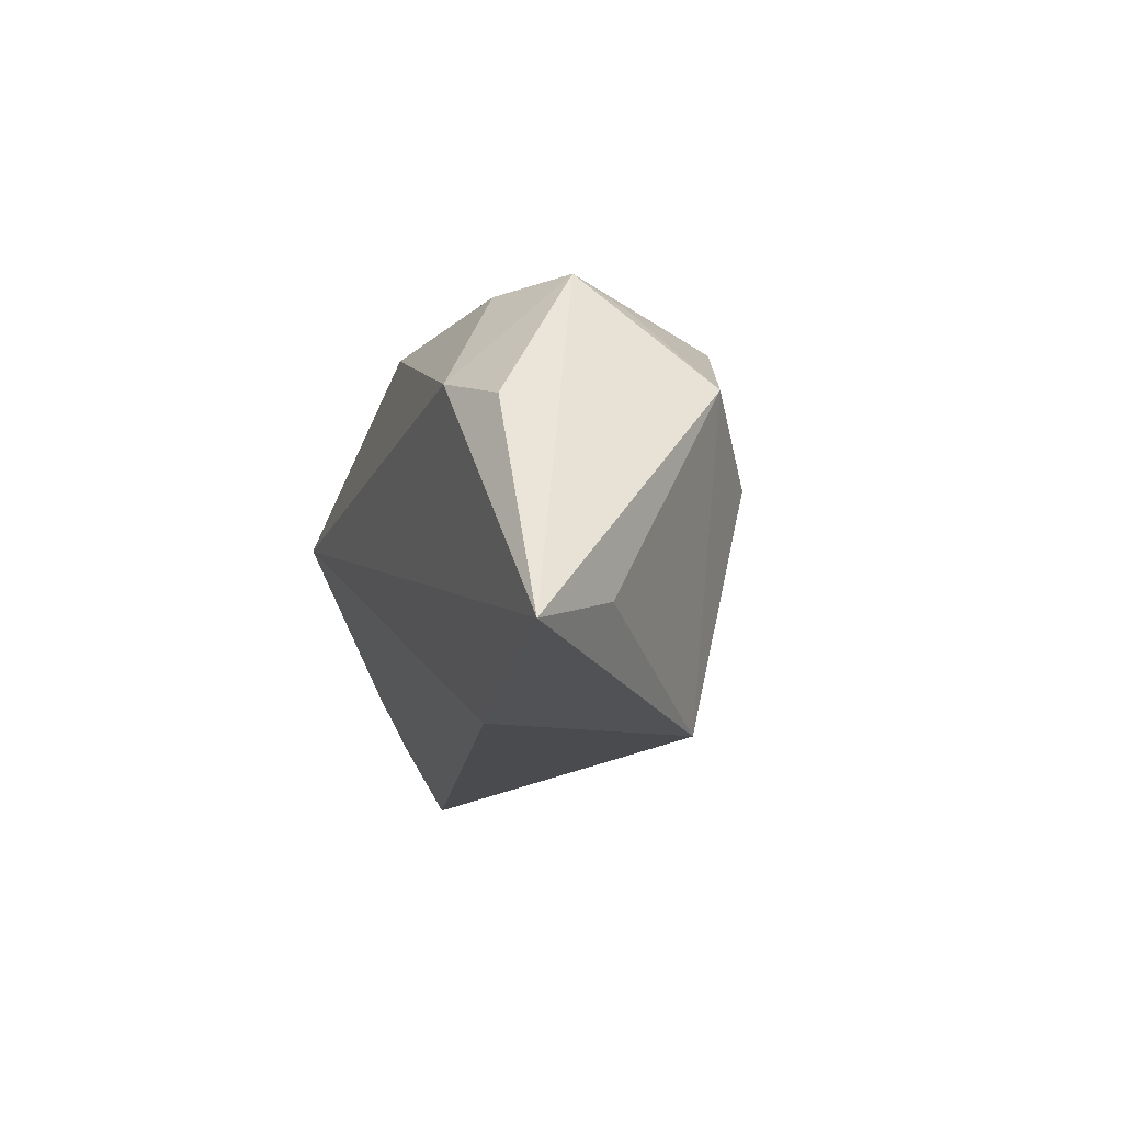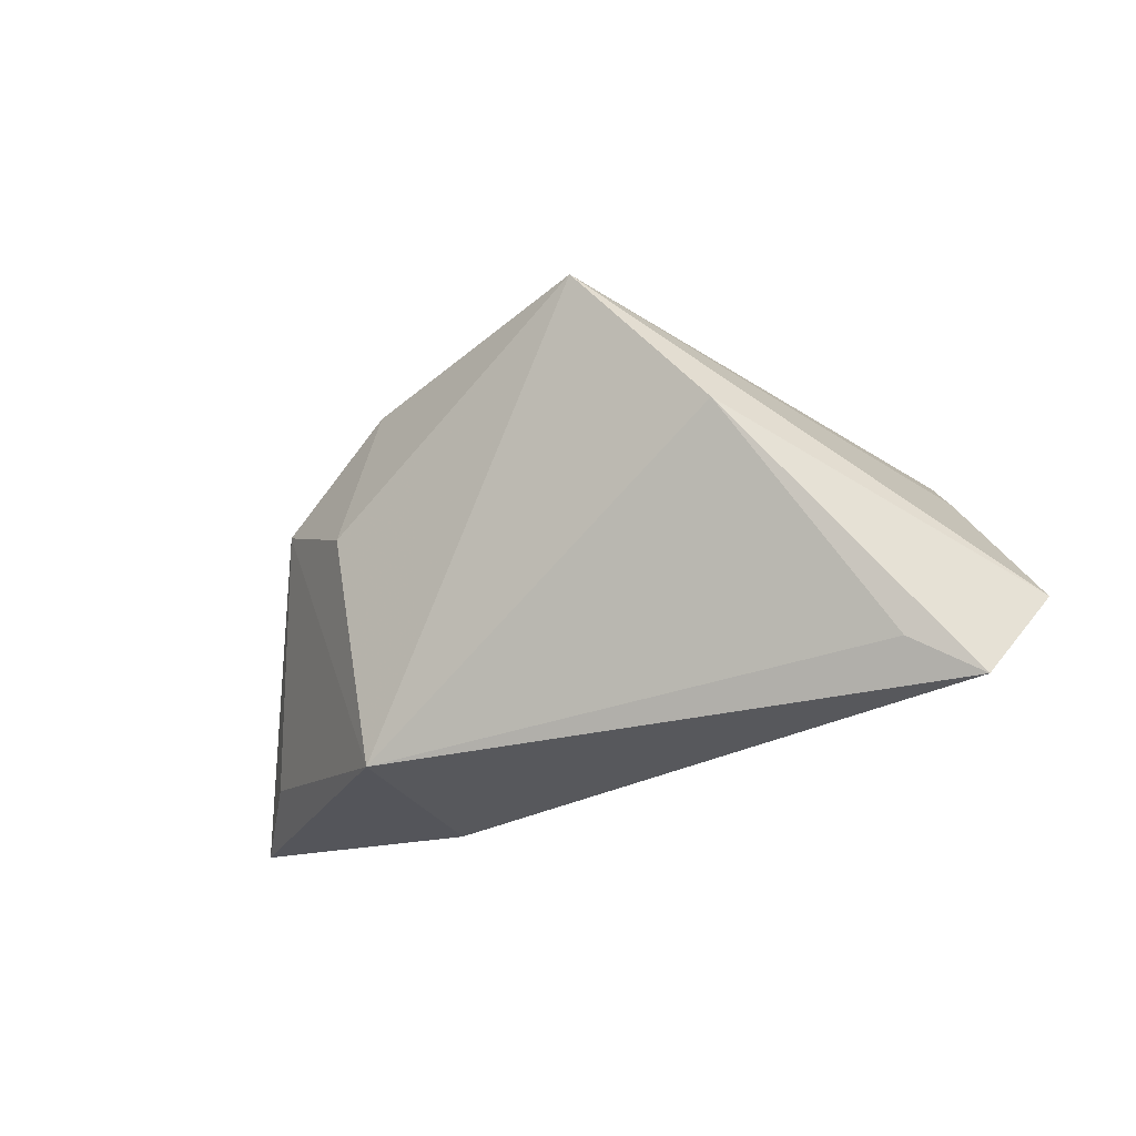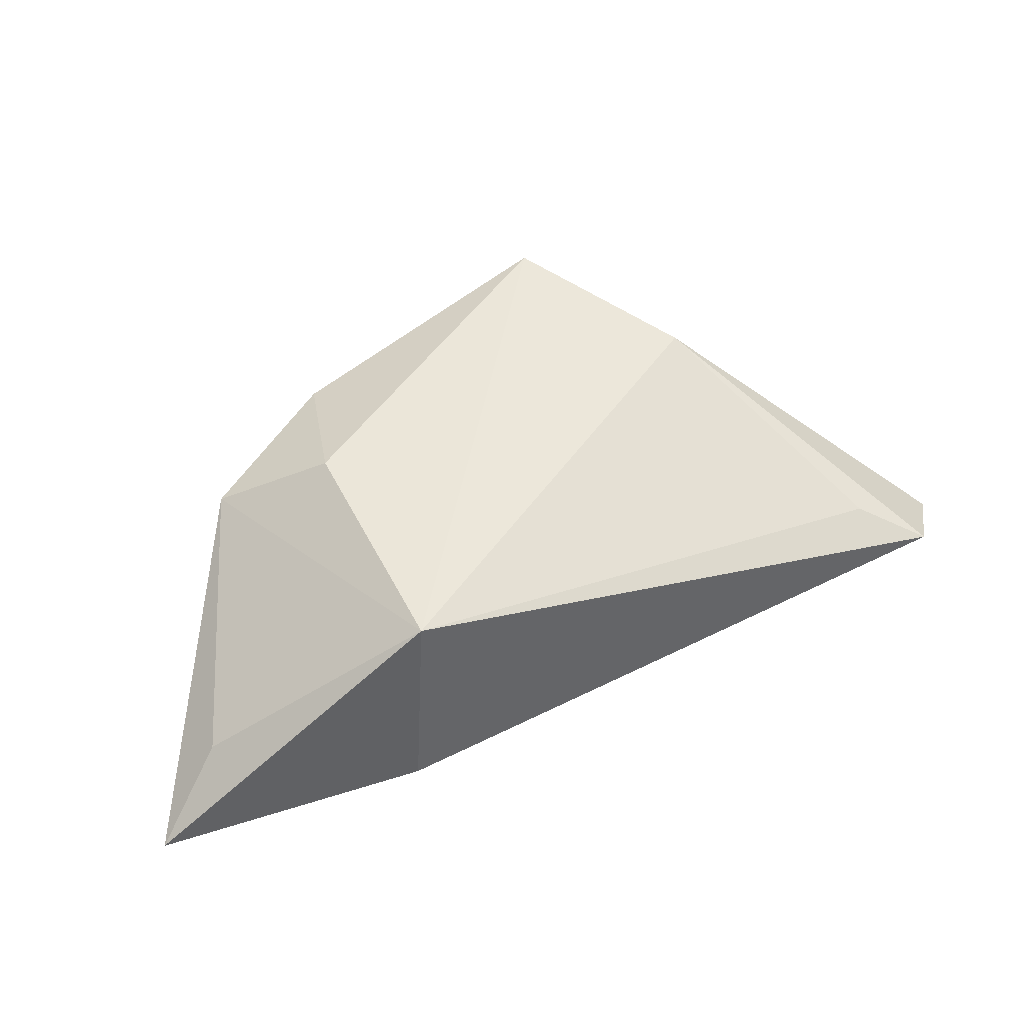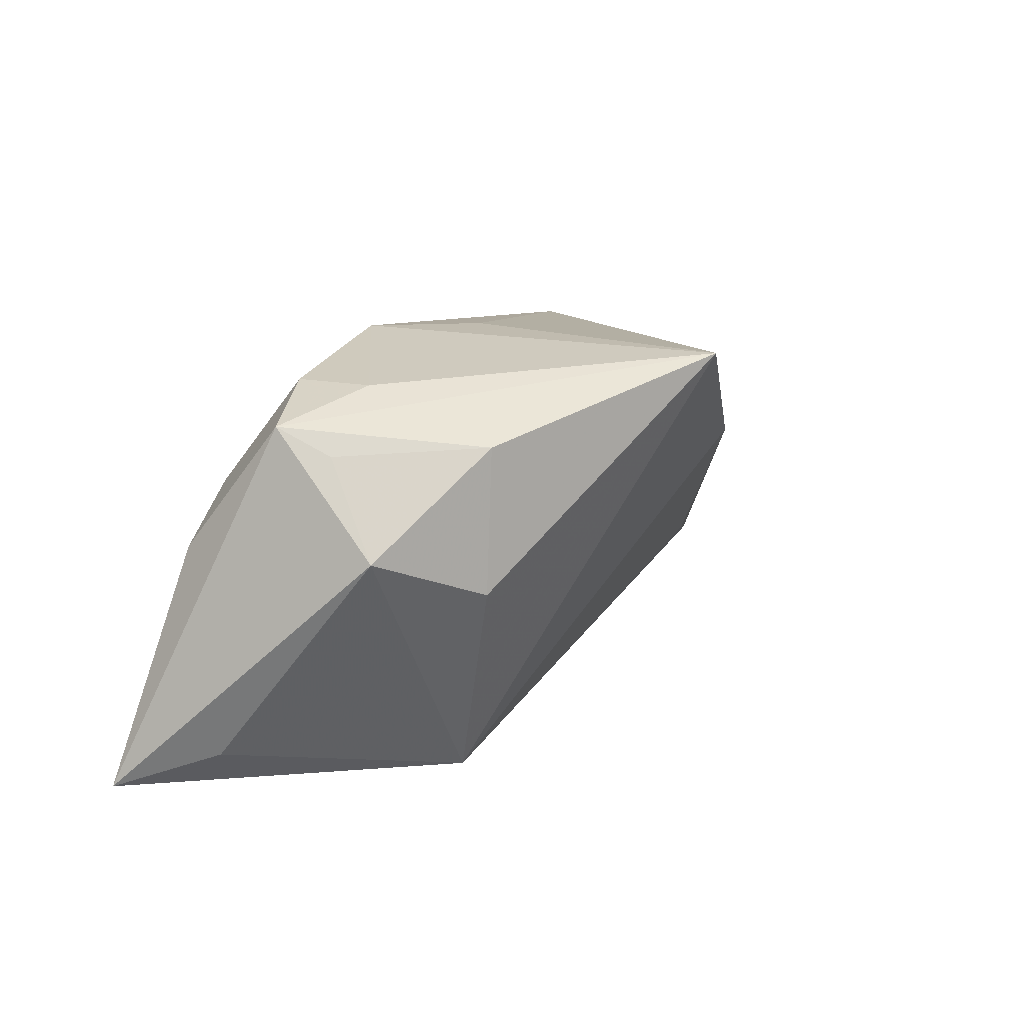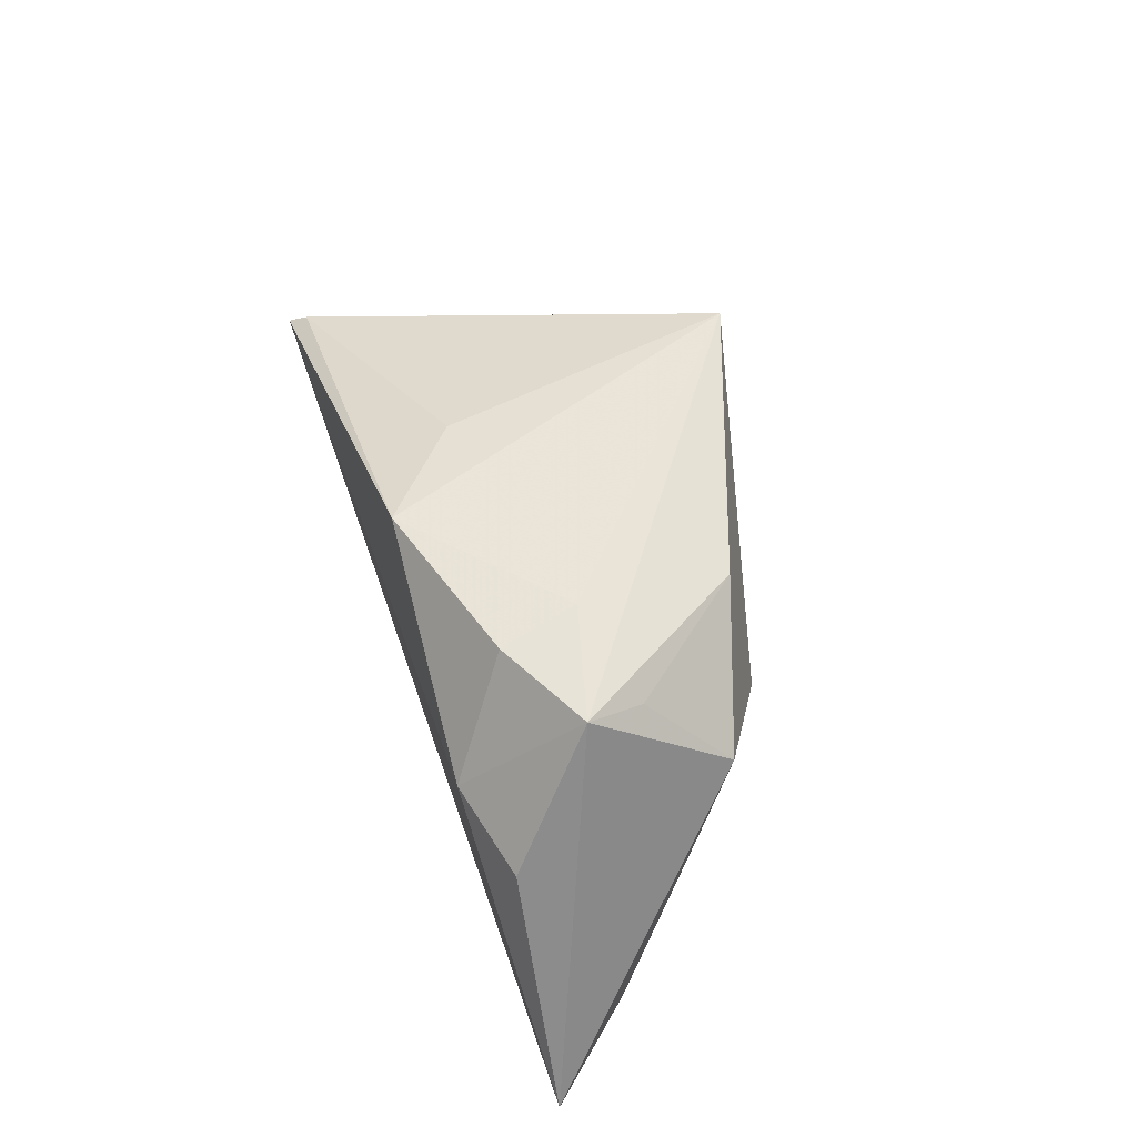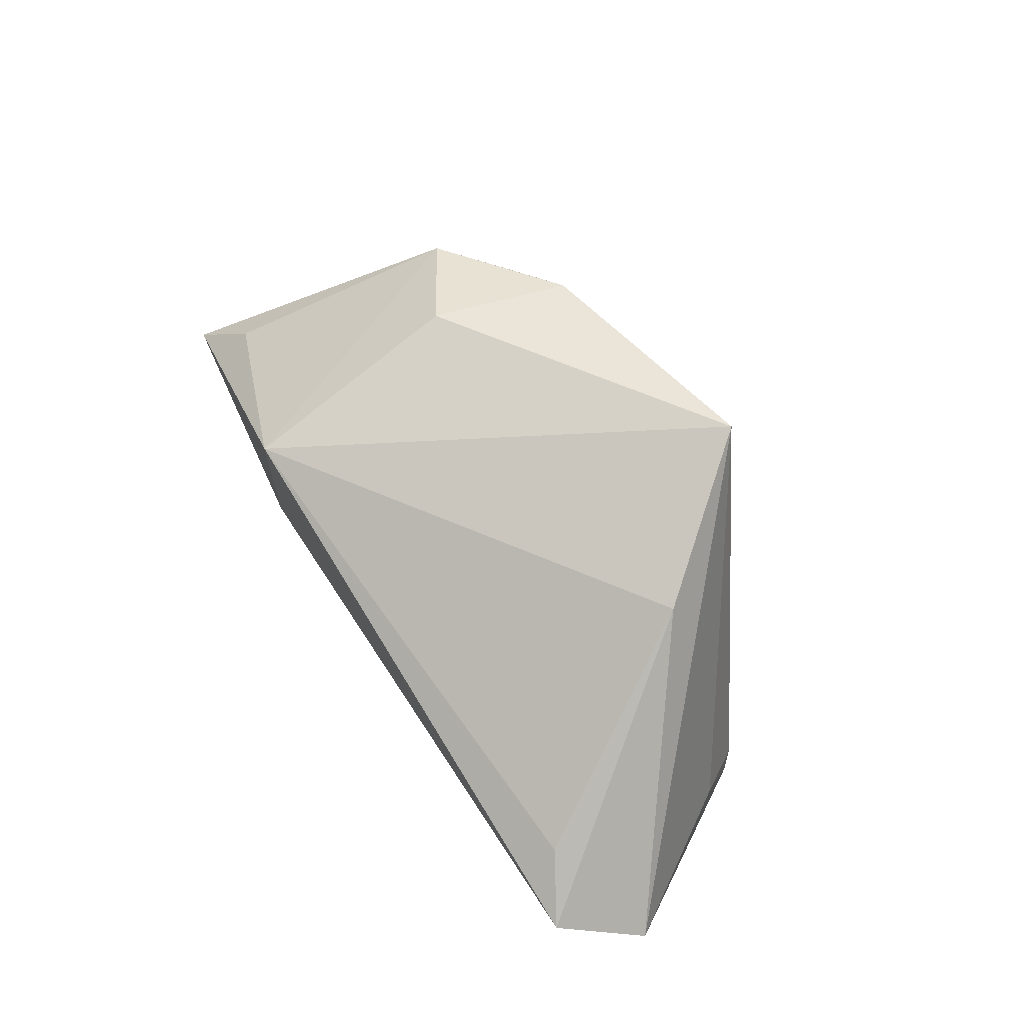
<metadata>
{"format":"obj","ext":"obj","renderer":"f3d","projection":"perspective","resolution":1024,"background":"white","views":[{"elev":-14.0,"azim":-107.8,"up":"+Y"},{"elev":-28.7,"azim":27.9,"up":"+Y"},{"elev":40.4,"azim":-23.2,"up":"+Z"},{"elev":27.9,"azim":-54.6,"up":"+Y"},{"elev":54.7,"azim":-109.0,"up":"+Y"},{"elev":68.9,"azim":57.9,"up":"+Z"}]}
</metadata>
<code>
v 0.0466 0.01024 -0.02044
v -0.0385 0.01166 0.01126
v 0.04745 -0.02192 0.006927
v 0.01121 0.02345 -0.008073
v -0.03575 0.0252 -0.006103
v 0.05685 -0.01 -0.007117
v -0.02045 0.02268 0.01709
v 0.01513 0.02657 0.02952
v -0.05023 -0.01769 -0.006314
v 0.04953 0.004384 -0.01095
v 0.05593 -0.02694 0.002607
v -0.02501 0.003676 0.0195
v -0.001033 0.02464 -0.01866
v -0.0338 0.02219 0.001334
v 0.04495 0.01194 -0.01831
v -0.02375 0.02594 -0.01248
v -0.03114 0.01147 -0.02044
v 0.06292 -0.01673 -0.00138
v -0.04243 0.007177 -0.01701
v -0.05953 -0.02218 -0.0177
v 0.03105 0.007036 0.02305
v -0.02134 0.02675 -0.002344
v -0.02404 -0.02694 -0.01322
v -0.02267 -0.02694 0.01334
f 20 1 23
f 18 1 10
f 10 8 18
f 17 1 20
f 1 17 13
f 13 17 16
f 6 1 18
f 6 23 1
f 20 23 24
f 19 17 20
f 16 17 5
f 17 19 5
f 20 2 5
f 5 19 20
f 4 13 8
f 11 6 18
f 23 6 11
f 11 24 23
f 12 24 8
f 2 24 12
f 9 2 20
f 20 24 9
f 9 24 2
f 22 5 8
f 16 5 22
f 8 13 22
f 22 13 16
f 8 5 7
f 7 12 8
f 2 12 7
f 15 4 8
f 15 10 1
f 8 10 15
f 1 13 15
f 13 4 15
f 8 24 21
f 18 8 21
f 21 11 18
f 14 5 2
f 2 7 14
f 14 7 5
f 24 11 3
f 3 21 24
f 11 21 3

</code>
